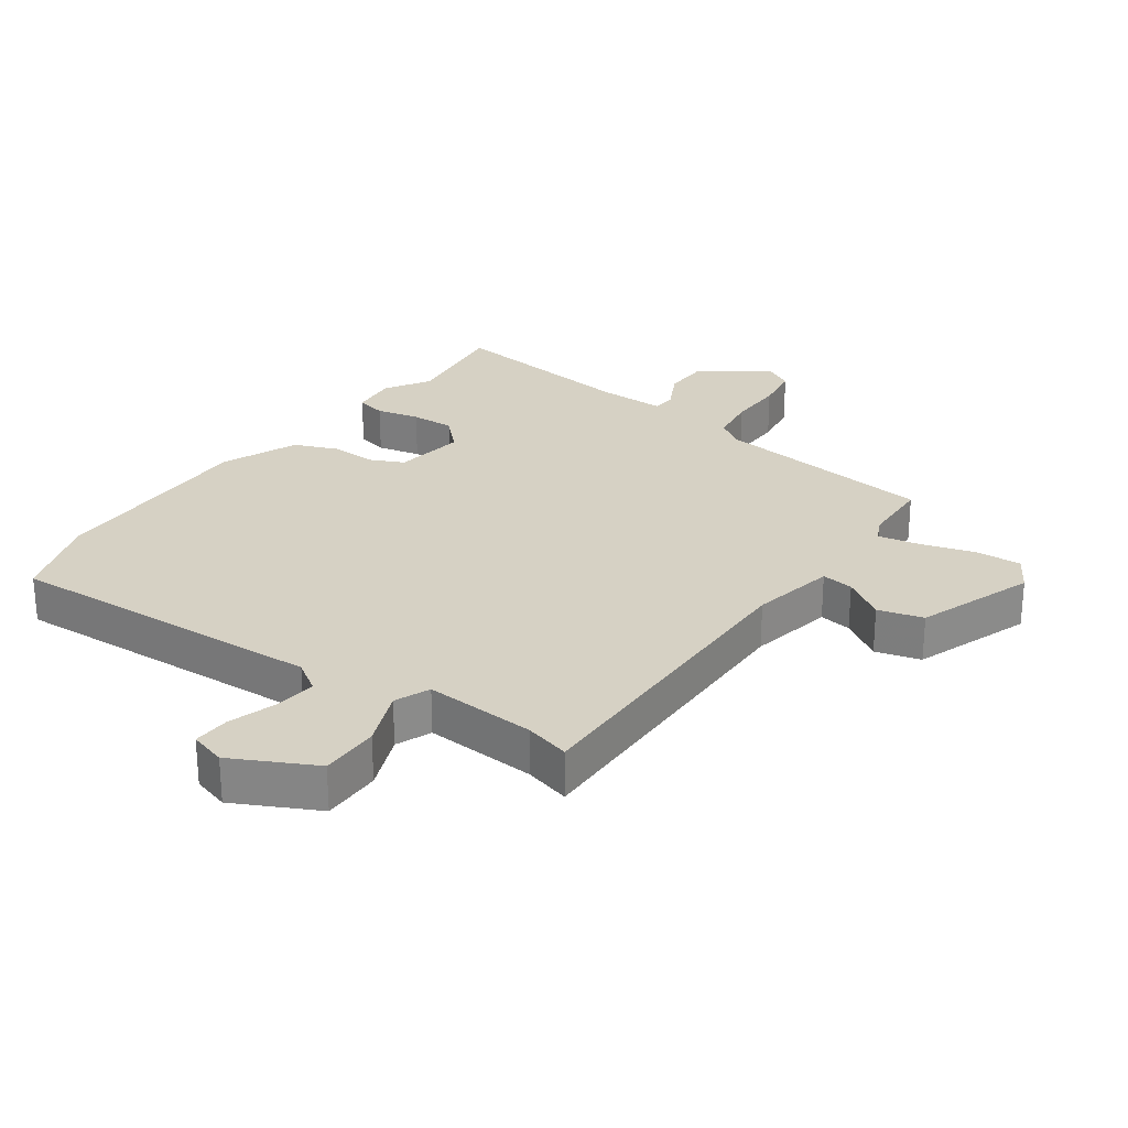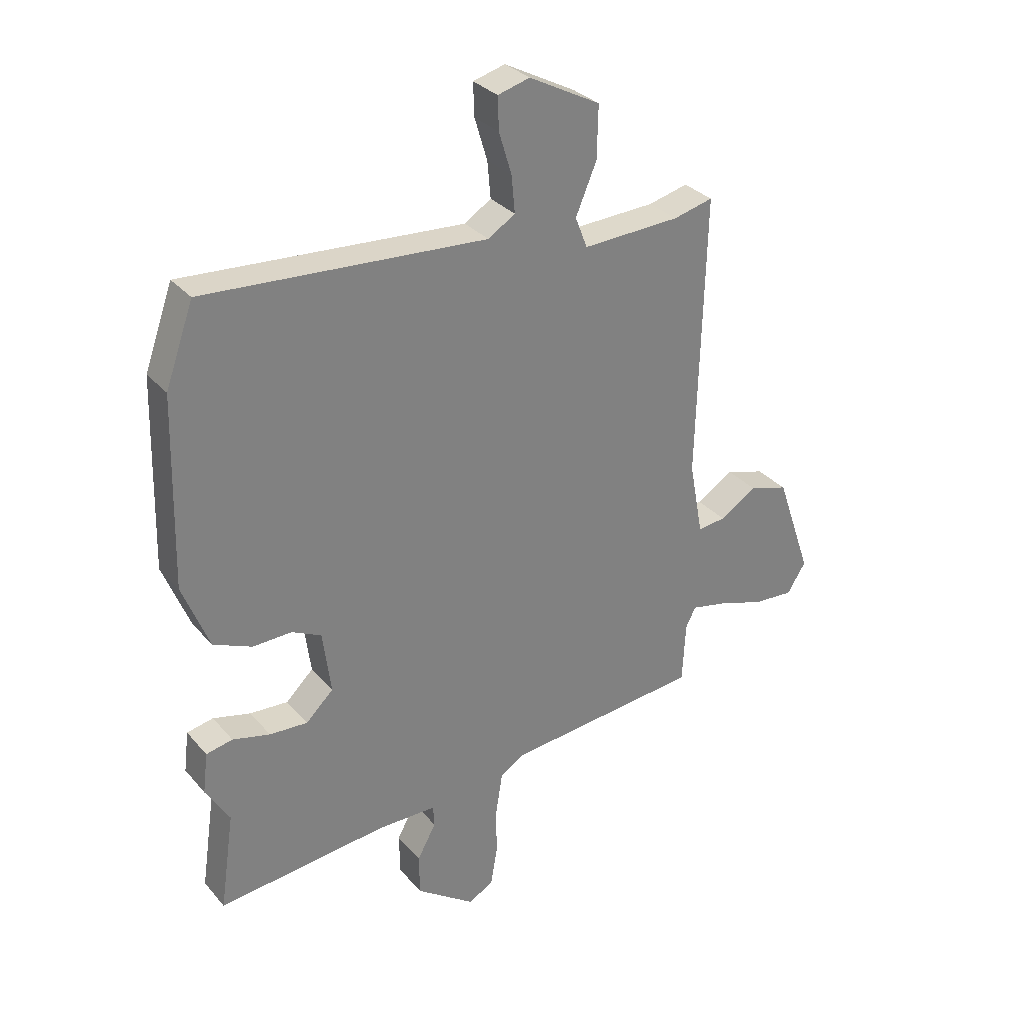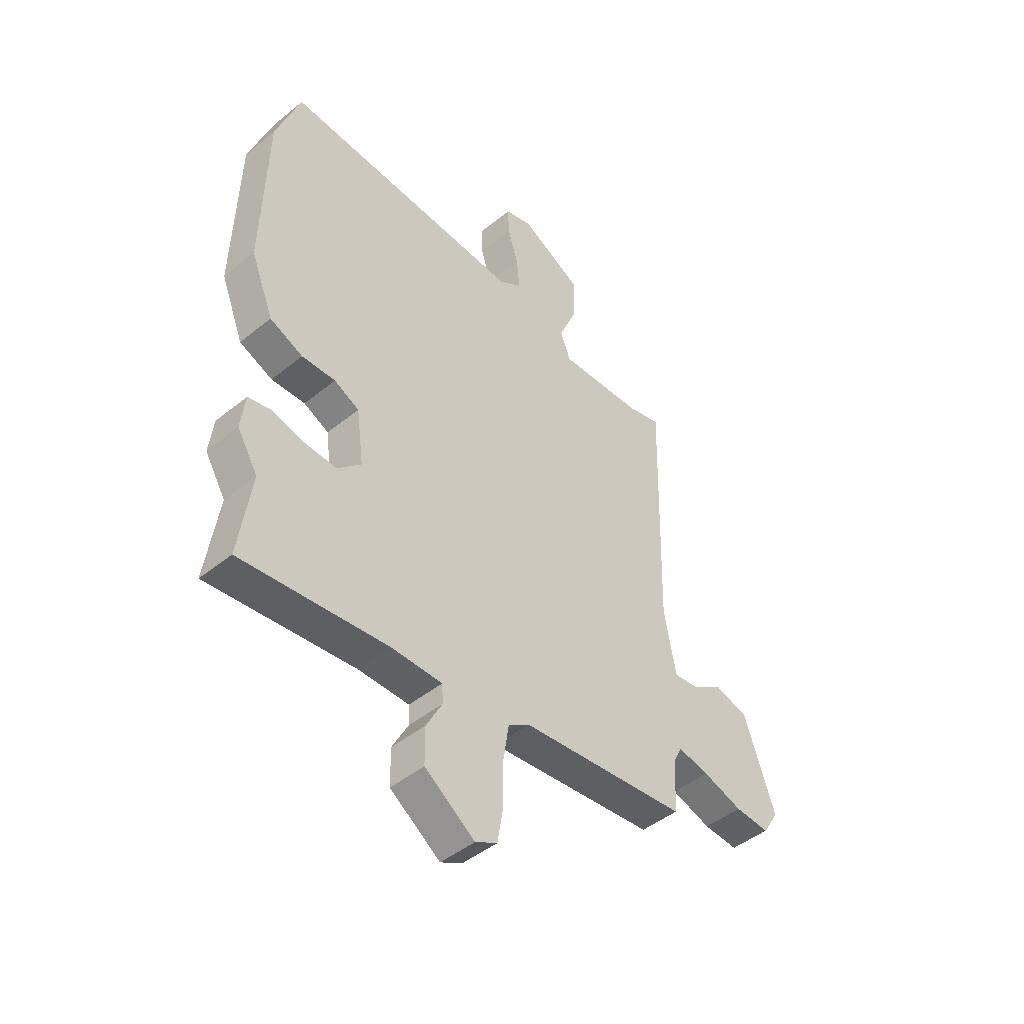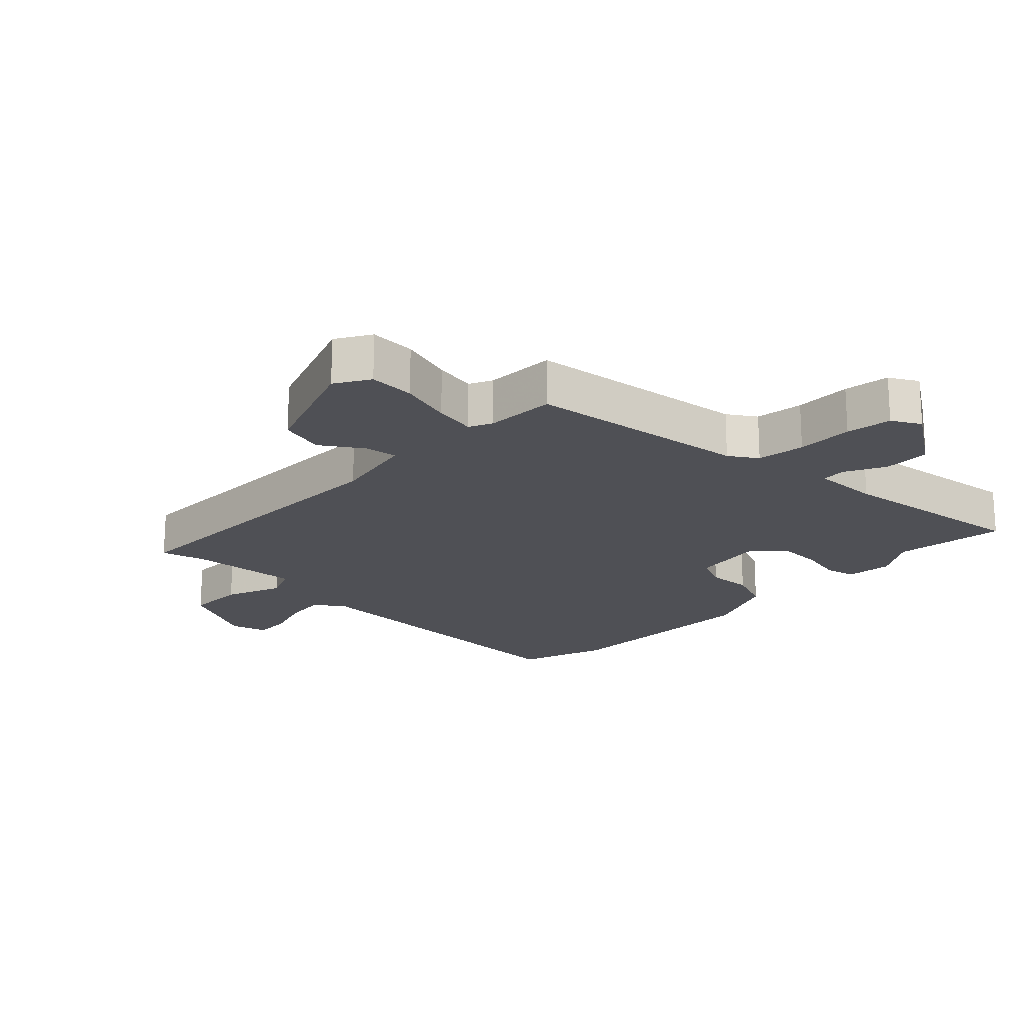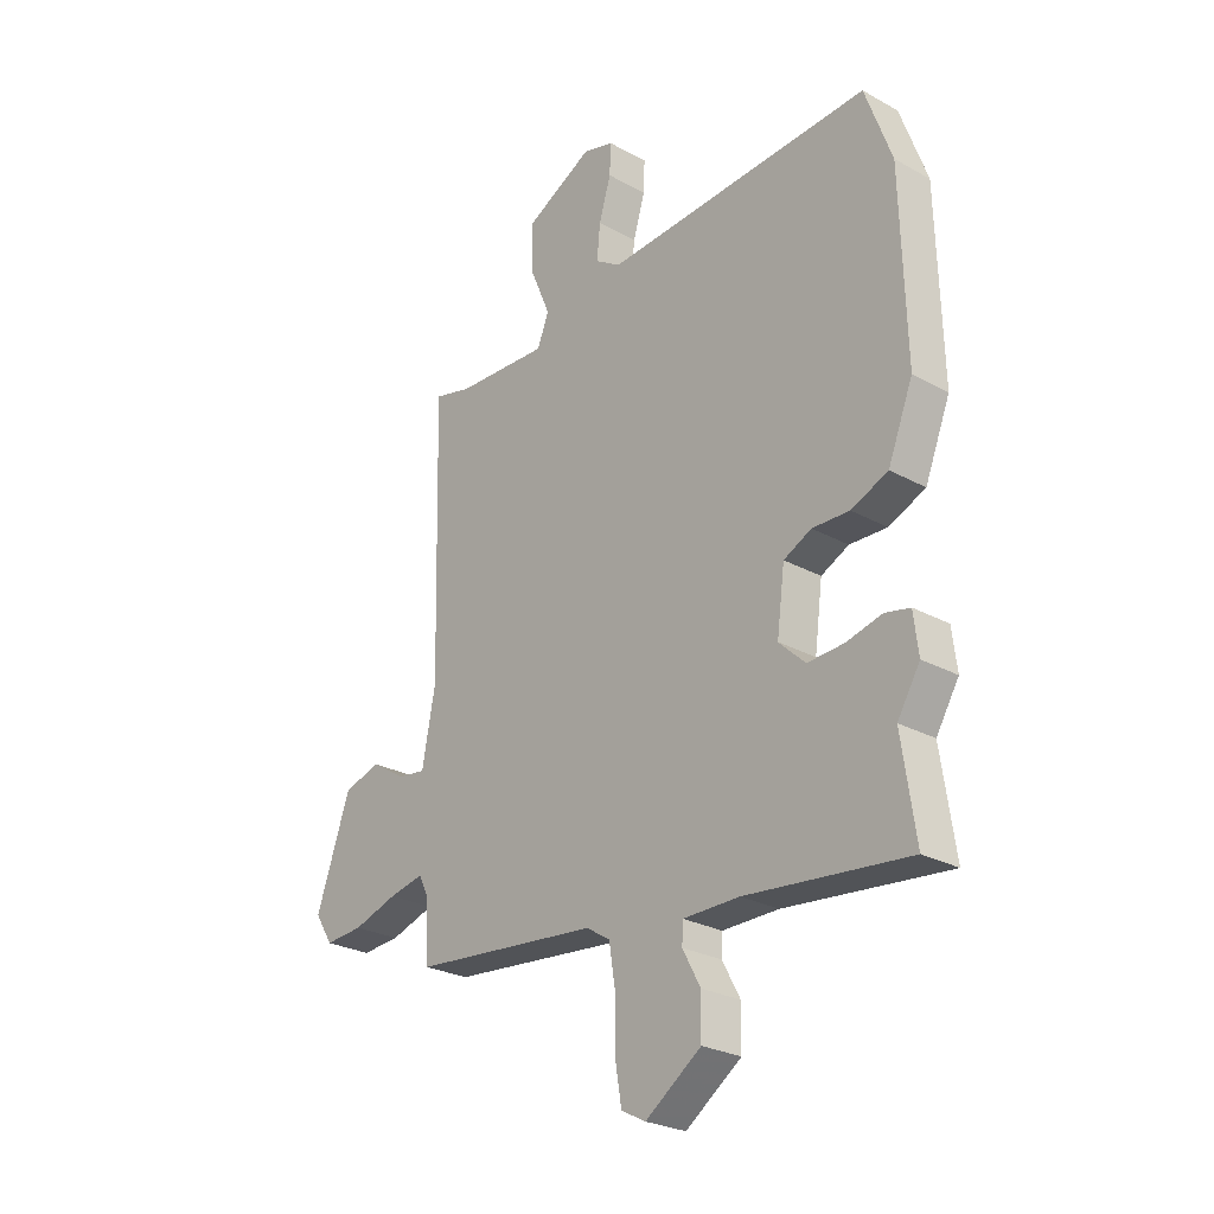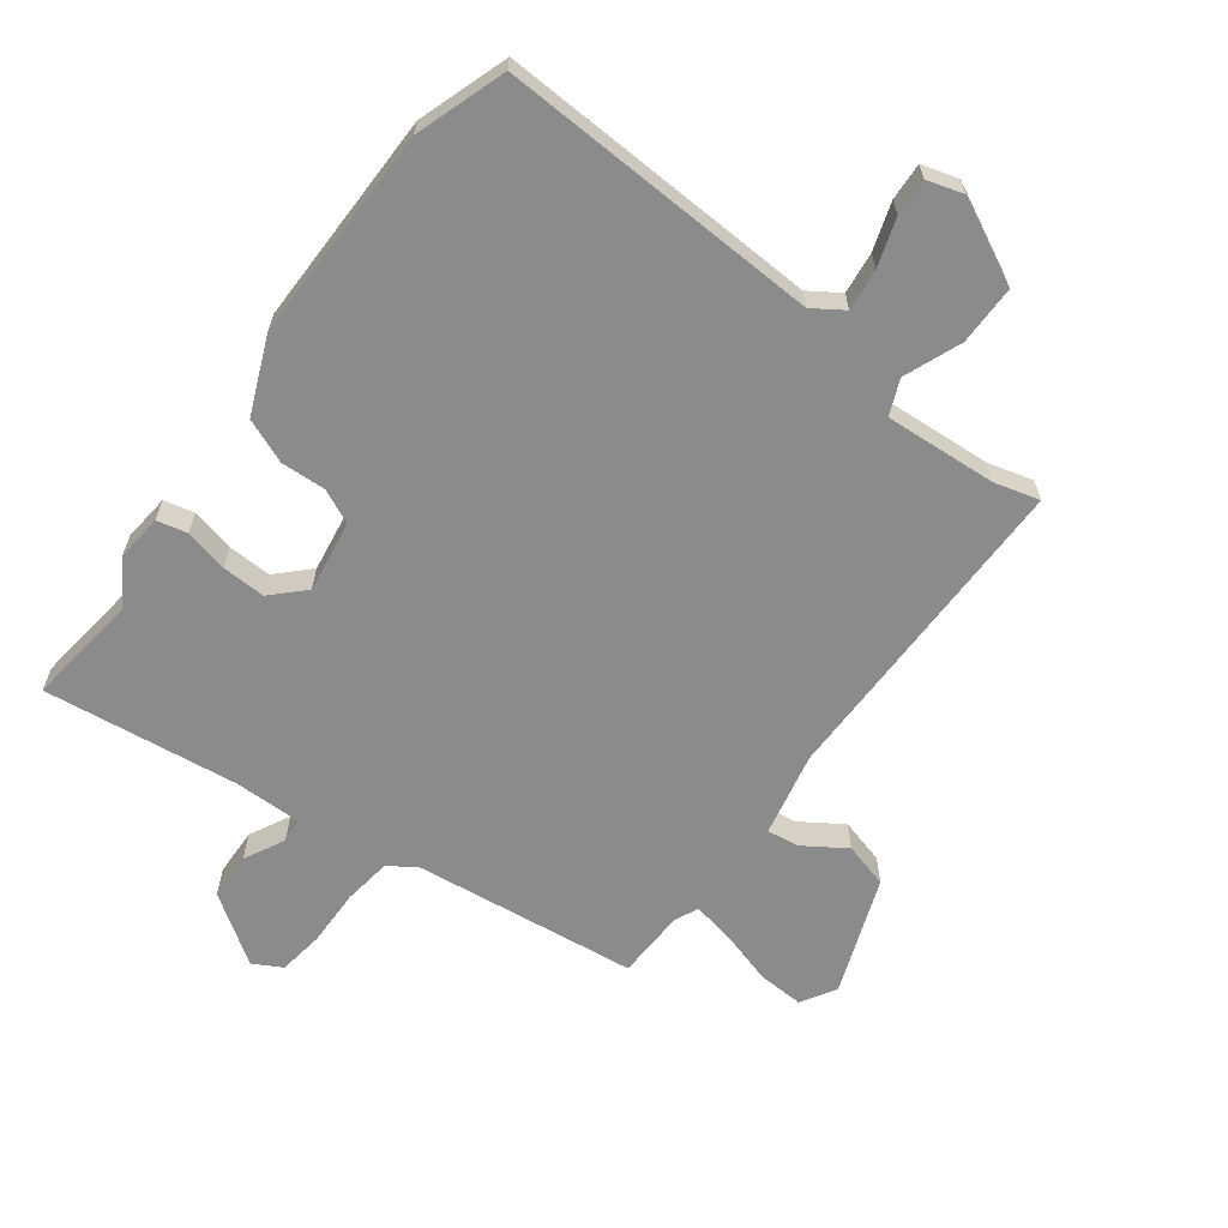
<metadata>
{"format":"obj","ext":"obj","renderer":"f3d","projection":"perspective","resolution":1024,"background":"white","views":[{"elev":26.8,"azim":36.3,"up":"+Y"},{"elev":31.0,"azim":-33.0,"up":"+Z"},{"elev":-45.7,"azim":-47.0,"up":"+Z"},{"elev":-19.4,"azim":137.2,"up":"+Y"},{"elev":-26.2,"azim":-131.1,"up":"+Z"},{"elev":-63.9,"azim":-35.6,"up":"+Y"}]}
</metadata>
<code>
v -0.511 0.07 -0.578
v -0.485 0.07 -0.4
v -0.528 0.07 -0.329
v -0.519 0.07 -0.255
v -0.471 0.07 -0.245
v -0.403 0.07 -0.262
v -0.334 0.07 -0.266
v -0.284 0.07 -0.218
v -0.299 0.07 -0.104
v -0.352 0.07 -0.078
v -0.423 0.07 -0.08
v -0.493 0.07 -0.05
v -0.541 0.07 0.071
v -0.532 0.07 0.411
v -0.481 0.07 0.553
v 0.028 0.07 0.52
v 0.077 0.07 0.551
v 0.071 0.07 0.617
v 0.048 0.07 0.693
v 0.046 0.07 0.752
v 0.104 0.07 0.768
v 0.233 0.07 0.7
v 0.231 0.07 0.606
v 0.193 0.07 0.516
v 0.215 0.07 0.46
v 0.392 0.07 0.468
v 0.464 0.07 0.486
v 0.451 0.07 -0.025
v 0.476 0.07 -0.159
v 0.527 0.07 -0.153
v 0.594 0.07 -0.111
v 0.665 0.07 -0.132
v 0.73 0.07 -0.319
v 0.696 0.07 -0.373
v 0.623 0.07 -0.368
v 0.539 0.07 -0.341
v 0.473 0.07 -0.327
v 0.455 0.07 -0.363
v 0.449 0.07 -0.474
v 0.095 0.07 -0.509
v 0.05 0.07 -0.537
v 0.038 0.07 -0.613
v 0.038 0.07 -0.703
v 0.026 0.07 -0.775
v -0.02 0.07 -0.799
v -0.126 0.07 -0.724
v -0.127 0.07 -0.649
v -0.093 0.07 -0.586
v -0.095 0.07 -0.547
v -0.202 0.07 -0.546
v -0.511 0 -0.578
v -0.485 0 -0.4
v -0.528 0 -0.329
v -0.519 0 -0.255
v -0.471 0 -0.245
v -0.403 0 -0.262
v -0.334 0 -0.266
v -0.284 0 -0.218
v -0.299 0 -0.104
v -0.352 0 -0.078
v -0.423 0 -0.08
v -0.493 0 -0.05
v -0.541 0 0.071
v -0.532 0 0.411
v -0.481 0 0.553
v 0.028 0 0.52
v 0.077 0 0.551
v 0.071 0 0.617
v 0.048 0 0.693
v 0.046 0 0.752
v 0.104 0 0.768
v 0.233 0 0.7
v 0.231 0 0.606
v 0.193 0 0.516
v 0.215 0 0.46
v 0.392 0 0.468
v 0.464 0 0.486
v 0.451 0 -0.025
v 0.476 0 -0.159
v 0.527 0 -0.153
v 0.594 0 -0.111
v 0.665 0 -0.132
v 0.73 0 -0.319
v 0.696 0 -0.373
v 0.623 0 -0.368
v 0.539 0 -0.341
v 0.473 0 -0.327
v 0.455 0 -0.363
v 0.449 0 -0.474
v 0.095 0 -0.509
v 0.05 0 -0.537
v 0.038 0 -0.613
v 0.038 0 -0.703
v 0.026 0 -0.775
v -0.02 0 -0.799
v -0.126 0 -0.724
v -0.127 0 -0.649
v -0.093 0 -0.586
v -0.095 0 -0.547
v -0.202 0 -0.546
f 46 47 48
f 45 46 48
f 44 45 48
f 43 44 48
f 42 43 48
f 41 42 48 49
f 40 41 49 50
f 38 39 40
f 50 1 2
f 40 50 2
f 38 40 2
f 37 38 2
f 34 35 36
f 33 34 36
f 32 33 36
f 31 32 36
f 30 31 36
f 29 30 36 37
f 26 27 28
f 25 26 28
f 25 28 29 37
f 22 23 24
f 21 22 24
f 20 21 24
f 19 20 24
f 18 19 24
f 24 25 37
f 18 24 37
f 17 18 37
f 14 15 16
f 13 14 16
f 12 13 16
f 11 12 16
f 10 11 16
f 16 17 37
f 10 16 37
f 9 10 37
f 4 5 6
f 3 4 6
f 2 3 6
f 2 6 7
f 37 2 7
f 8 9 37
f 7 8 37
f 98 97 96
f 98 96 95
f 98 95 94
f 98 94 93
f 98 93 92
f 99 98 92 91
f 100 99 91 90
f 90 89 88
f 52 51 100
f 52 100 90
f 52 90 88
f 52 88 87
f 86 85 84
f 86 84 83
f 86 83 82
f 86 82 81
f 86 81 80
f 87 86 80 79
f 78 77 76
f 78 76 75
f 87 79 78 75
f 74 73 72
f 74 72 71
f 74 71 70
f 74 70 69
f 74 69 68
f 87 75 74
f 87 74 68
f 87 68 67
f 66 65 64
f 66 64 63
f 66 63 62
f 66 62 61
f 66 61 60
f 87 67 66
f 87 66 60
f 87 60 59
f 56 55 54
f 56 54 53
f 56 53 52
f 57 56 52
f 57 52 87
f 87 59 58
f 87 58 57
f 1 51 52 2
f 2 52 53 3
f 3 53 54 4
f 4 54 55 5
f 5 55 56 6
f 6 56 57 7
f 7 57 58 8
f 8 58 59 9
f 9 59 60 10
f 10 60 61 11
f 11 61 62 12
f 12 62 63 13
f 13 63 64 14
f 14 64 65 15
f 15 65 66 16
f 16 66 67 17
f 17 67 68 18
f 18 68 69 19
f 19 69 70 20
f 20 70 71 21
f 21 71 72 22
f 22 72 73 23
f 23 73 74 24
f 24 74 75 25
f 25 75 76 26
f 26 76 77 27
f 27 77 78 28
f 28 78 79 29
f 29 79 80 30
f 30 80 81 31
f 31 81 82 32
f 32 82 83 33
f 33 83 84 34
f 34 84 85 35
f 35 85 86 36
f 36 86 87 37
f 37 87 88 38
f 38 88 89 39
f 39 89 90 40
f 40 90 91 41
f 41 91 92 42
f 42 92 93 43
f 43 93 94 44
f 44 94 95 45
f 45 95 96 46
f 46 96 97 47
f 47 97 98 48
f 48 98 99 49
f 49 99 100 50
f 50 100 51 1

</code>
